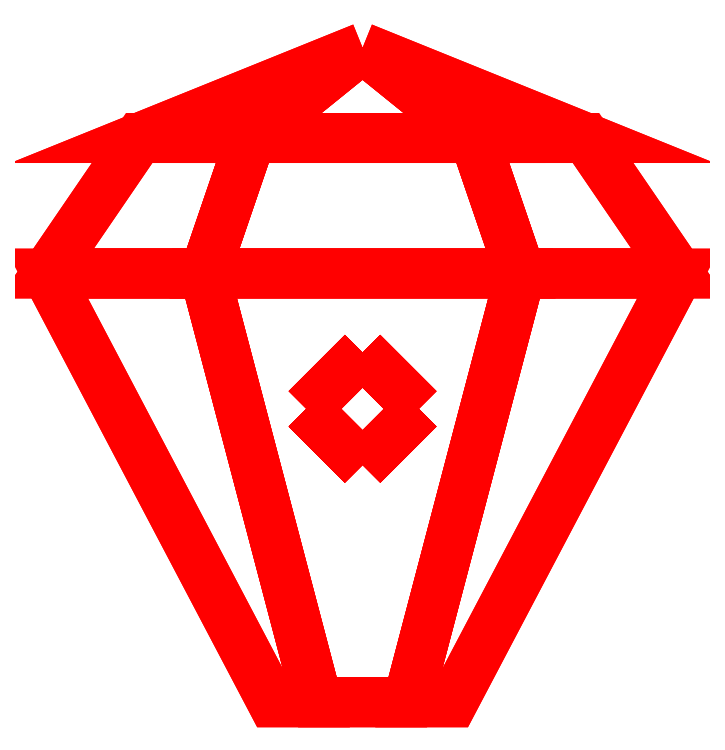
<metadata>
{"format":"dxf","ext":"dxf","renderer":"ezdxf+matplotlib","layout":"modelspace","background":"white","min_lineweight":24,"dpi":150}
</metadata>
<code>
0
SECTION
2
ENTITIES
0
3DFACE
8
LIGHT
10
0
20
0.16
30
0.14
11
-0.09899
21
0.12
31
0.14
12
-0.0495
22
0.12
32
0.2257
13
0
23
0.16
33
0.14
0
3DFACE
8
LIGHT
10
-0.09899
20
0.12
30
0.14
11
-0.14
21
0.06
31
0.14
12
-0.07
22
0.06
32
0.2612
13
-0.0495
23
0.12
33
0.2257
0
3DFACE
8
LIGHT
10
0
20
0.16
30
0.14
11
-0.0495
21
0.12
31
0.2257
12
0.0495
22
0.12
32
0.2257
13
0
23
0.16
33
0.14
0
3DFACE
8
LIGHT
10
-0.0495
20
0.12
30
0.2257
11
-0.07
21
0.06
31
0.2612
12
0.07
22
0.06
32
0.2612
13
0.0495
23
0.12
33
0.2257
0
3DFACE
8
LIGHT
10
0
20
0.16
30
0.14
11
0.0495
21
0.12
31
0.2257
12
0.09899
22
0.12
32
0.14
13
0
23
0.16
33
0.14
0
3DFACE
8
LIGHT
10
0.0495
20
0.12
30
0.2257
11
0.07
21
0.06
31
0.2612
12
0.14
22
0.06
32
0.14
13
0.09899
23
0.12
33
0.14
0
3DFACE
8
LIGHT
10
0
20
0.16
30
0.14
11
0.09899
21
0.12
31
0.14
12
0.0495
22
0.12
32
0.05427
13
0
23
0.16
33
0.14
0
3DFACE
8
LIGHT
10
0.09899
20
0.12
30
0.14
11
0.14
21
0.06
31
0.14
12
0.07
22
0.06
32
0.01876
13
0.0495
23
0.12
33
0.05427
0
3DFACE
8
LIGHT
10
0
20
0.16
30
0.14
11
0.0495
21
0.12
31
0.05427
12
-0.0495
22
0.12
32
0.05427
13
0
23
0.16
33
0.14
0
3DFACE
8
LIGHT
10
0.0495
20
0.12
30
0.05427
11
0.07
21
0.06
31
0.01876
12
-0.07
22
0.06
32
0.01876
13
-0.0495
23
0.12
33
0.05427
0
3DFACE
8
LIGHT
10
0
20
0.16
30
0.14
11
-0.0495
21
0.12
31
0.05427
12
-0.09899
22
0.12
32
0.14
13
0
23
0.16
33
0.14
0
3DFACE
8
LIGHT
10
-0.0495
20
0.12
30
0.05427
11
-0.07
21
0.06
31
0.01876
12
-0.14
22
0.06
32
0.14
13
-0.09899
23
0.12
33
0.14
0
3DFACE
8
LIGHT
10
0.14
20
0.06
30
0.14
11
0.07
21
0.06
31
0.2612
12
0.02
22
-0.13
32
0.1746
13
0.04
23
-0.13
33
0.14
0
3DFACE
8
LIGHT
10
0.07
20
0.06
30
0.2612
11
-0.07
21
0.06
31
0.2612
12
-0.02
22
-0.13
32
0.1746
13
0.02
23
-0.13
33
0.1746
0
3DFACE
8
LIGHT
10
-0.07
20
0.06
30
0.2612
11
-0.14
21
0.06
31
0.14
12
-0.04
22
-0.13
32
0.14
13
-0.02
23
-0.13
33
0.1746
0
3DFACE
8
LIGHT
10
-0.14
20
0.06
30
0.14
11
-0.07
21
0.06
31
0.01876
12
-0.02
22
-0.13
32
0.1054
13
-0.04
23
-0.13
33
0.14
0
3DFACE
8
LIGHT
10
-0.07
20
0.06
30
0.01876
11
0.07
21
0.06
31
0.01876
12
0.02
22
-0.13
32
0.1054
13
-0.02
23
-0.13
33
0.1054
0
3DFACE
8
LIGHT
10
0.07
20
0.06
30
0.01876
11
0.14
21
0.06
31
0.14
12
0.04
22
-0.13
32
0.14
13
0.02
23
-0.13
33
0.1054
0
3DFACE
8
LIGHT
10
0.025
20
-4e-16
30
9e-16
11
0
21
0.025
31
9e-16
12
0
22
0.025
32
0.04
13
0.025
23
-4e-16
33
0.05
0
3DFACE
8
LIGHT
10
0
20
0.025
30
9e-16
11
-0.025
21
-4e-16
31
9e-16
12
-0.025
22
-4e-16
32
0.05
13
0
23
0.025
33
0.04
0
3DFACE
8
LIGHT
10
-0.025
20
-4e-16
30
9e-16
11
0
21
-0.025
31
9e-16
12
0
22
-0.025
32
0.06
13
-0.025
23
-4e-16
33
0.05
0
3DFACE
8
LIGHT
10
0
20
-0.025
30
9e-16
11
0.025
21
-4e-16
31
9e-16
12
0.025
22
-4e-16
32
0.05
13
0
23
-0.025
33
0.06
0
3DFACE
8
LIGHT
10
0.02
20
-0.13
30
0.1746
11
-0.02
21
-0.13
31
0.1746
12
-0.04
22
-0.13
32
0.14
13
0.04
23
-0.13
33
0.14
0
3DFACE
8
LIGHT
10
0.04
20
-0.13
30
0.14
11
-0.04
21
-0.13
31
0.14
12
-0.02
22
-0.13
32
0.1054
13
0.02
23
-0.13
33
0.1054
0
ENDSEC
0
EOF

</code>
